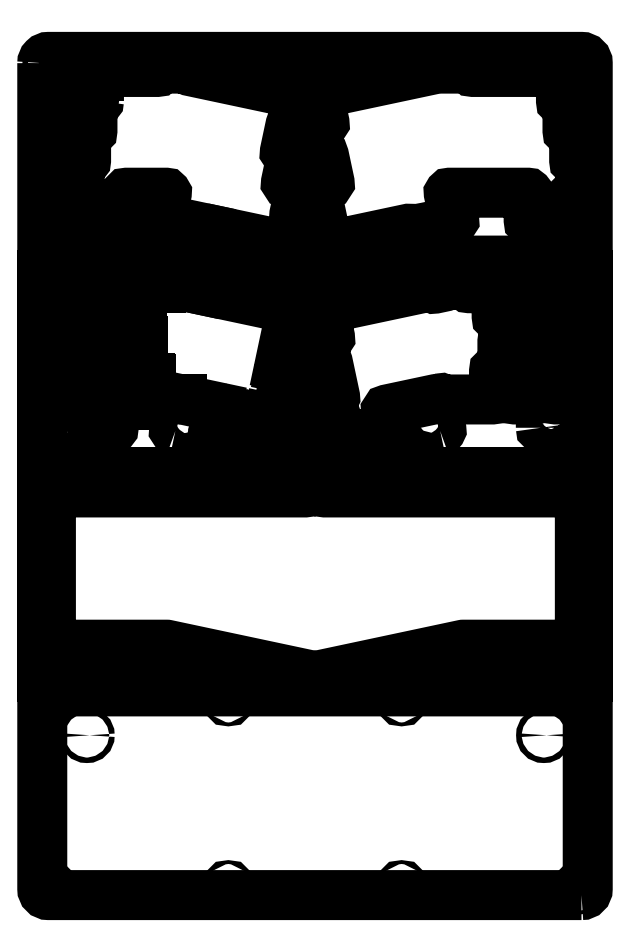
<metadata>
{"format":"dxf","ext":"dxf","renderer":"ezdxf+matplotlib","layout":"modelspace","background":"white","min_lineweight":24,"dpi":150}
</metadata>
<code>
0
SECTION
2
ENTITIES
0
ARC
8
0
10
667.7
20
203
30
0
40
1
50
258
51
348
0
LINE
8
0
10
670.2
20
199.4
30
0
11
675.6
21
198.3
31
0
0
LWPOLYLINE
8
0
90
54
70
1
43
0
10
573.6
20
421.1
10
573.6
20
438.1
42
-0.4142
10
575.1
20
439.6
10
610.8
20
439.6
42
0.4142
10
611.3
20
440.1
10
611.3
20
440.3
42
-0.4142
10
612.8
20
441.8
10
629.9
20
441.8
42
-0.3557
10
631.3
20
440.6
42
0.2977
10
631.7
20
440.2
10
708.2
20
424
42
-0.4142
10
709.3
20
422.2
10
705.8
20
405.5
42
-0.4142
10
704
20
404.3
10
696.6
20
405.9
42
0.4142
10
696
20
405.5
10
692.5
20
388.8
42
0.4142
10
692.9
20
388.2
10
695.6
20
387.7
42
-0.4142
10
696.7
20
385.9
10
693.2
20
369.2
42
0.4142
10
693.6
20
368.6
10
700.9
20
367.1
42
-0.4142
10
702.1
20
365.3
10
698.5
20
348.6
42
0.4142
10
698.9
20
348
10
706.1
20
346.5
42
-0.4142
10
707.2
20
344.7
10
703.7
20
328
42
-0.4142
10
701.9
20
326.9
10
642.9
20
339.4
42
0.3425
10
642.4
20
339.1
42
-0.3425
10
640.7
20
338.3
10
614.7
20
343.9
42
-0.4142
10
613.6
20
345.6
10
617
20
361.8
42
0.477
10
616.5
20
362.4
10
591.3
20
362.4
42
0.4142
10
590.8
20
361.9
10
590.8
20
344.9
42
-0.4142
10
589.3
20
343.4
10
562.7
20
343.4
42
-0.4142
10
561.2
20
344.9
10
561.2
20
381
42
-0.4142
10
562.7
20
382.5
10
564.9
20
382.5
42
0.4142
10
565.4
20
383
10
565.4
20
400
42
-0.4142
10
566.9
20
401.5
10
569
20
401.5
42
0.4142
10
569.5
20
402
10
569.5
20
419.1
42
-0.4142
10
571
20
420.6
10
573.1
20
420.6
42
0.4142
0
LWPOLYLINE
8
0
90
55
70
1
43
0
10
709
20
403.5
42
-0.4142
10
710.1
20
405.3
10
717.5
20
406.9
42
0.4142
10
717.9
20
407.5
10
714.3
20
424.2
42
-0.4142
10
715.5
20
425.9
10
789.4
20
441.6
42
-0.04238
10
789.7
20
441.7
10
792.2
20
441.8
42
-0.01001
10
792.3
20
441.8
10
810.8
20
441.8
42
-0.4142
10
812.3
20
440.3
10
812.3
20
440.1
42
0.4142
10
812.8
20
439.6
10
867.6
20
439.6
42
-0.4142
10
869.1
20
438.1
10
869.1
20
421.1
42
0.4142
10
869.6
20
420.6
10
871.7
20
420.6
42
-0.4142
10
873.2
20
419.1
10
873.2
20
402
42
0.4142
10
873.7
20
401.5
10
876
20
401.5
42
-0.4142
10
877.5
20
400
10
877.5
20
383
42
0.4142
10
878
20
382.5
10
880.2
20
382.5
42
-0.4142
10
881.7
20
381
10
881.7
20
363.9
42
-0.4142
10
880.2
20
362.4
10
878.5
20
362.4
42
0.4142
10
878
20
361.9
10
878
20
344.8
42
-0.4142
10
876.5
20
343.3
10
849.9
20
343.3
42
-0.4142
10
848.4
20
344.8
10
848.4
20
361.9
42
0.4142
10
847.9
20
362.4
10
797.8
20
362.4
42
0.477
10
797.3
20
361.8
10
800.7
20
345.6
42
-0.4142
10
799.6
20
343.9
10
773.6
20
338.3
42
-0.3414
10
771.9
20
339.1
42
0.3414
10
771.4
20
339.4
10
721.5
20
328.8
42
-0.4142
10
719.7
20
330
10
712.2
20
365.3
42
-0.4142
10
713.4
20
367.1
10
720.7
20
368.6
42
0.4142
10
721.1
20
369.2
10
717.6
20
385.9
42
0.4142
10
717
20
386.3
10
714.3
20
385.7
42
-0.4142
10
712.5
20
386.8
0
LINE
8
0
10
642.5
20
339.5
30
0
11
642.5
21
339.5
31
0
0
LINE
8
0
10
631.4
20
440.3
30
0
11
631.4
21
440.3
31
0
0
LINE
8
0
10
886.2
20
52.54
30
0
11
886.2
21
174.8
31
0
0
ARC
8
0
10
882.2
20
174.8
30
0
40
4
50
0
51
90
0
LINE
8
0
10
541.4
20
48.54
30
0
11
882.2
21
48.54
31
0
0
ARC
8
0
10
882.2
20
52.54
30
0
40
4
50
-90
51
0
0
LINE
8
0
10
537.4
20
174.8
30
0
11
537.4
21
52.54
31
0
0
ARC
8
0
10
541.4
20
174.8
30
0
40
4
50
90
51
180
0
ARC
8
0
10
541.4
20
52.54
30
0
40
4
50
180
51
270
0
LWPOLYLINE
8
0
90
24
70
1
43
0
10
881.1
20
169.3
42
0.4142
10
879.6
20
170.8
10
718
20
170.8
42
-0.4142
10
717
20
171.8
10
717
20
175.9
42
0.4142
10
716
20
176.9
10
716
20
176.9
10
707.6
20
176.9
10
707.5
20
176.9
42
0.4142
10
706.5
20
175.9
10
706.5
20
171.8
42
-0.4142
10
705.5
20
170.8
10
544.4
20
170.8
42
0.4142
10
542.9
20
169.3
10
542.9
20
74.92
42
0.4142
10
544.4
20
73.42
10
616.9
20
73.42
42
-0.05241
10
617.1
20
73.39
10
711.6
20
53.32
42
0.1051
10
712
20
53.32
10
806.4
20
73.39
42
-0.05241
10
806.6
20
73.42
10
879.6
20
73.42
42
0.4142
10
881.1
20
74.92
0
CIRCLE
8
0
10
858.1
20
15.49
30
0
40
1.75
0
CIRCLE
8
0
10
565.9
20
15.49
30
0
40
1.75
0
ARC
8
0
10
541.4
20
310
30
0
40
4
50
90
51
180
0
LINE
8
0
10
537.4
20
310
30
0
11
537.4
21
187.8
31
0
0
ARC
8
0
10
541.4
20
187.8
30
0
40
4
50
180
51
270
0
LINE
8
0
10
541.4
20
183.8
30
0
11
882.2
21
183.8
31
0
0
LINE
8
0
10
886.2
20
187.8
30
0
11
886.2
21
310
31
0
0
ARC
8
0
10
882.2
20
187.8
30
0
40
4
50
-90
51
0
0
ARC
8
0
10
882.2
20
310
30
0
40
4
50
0
51
90
0
LWPOLYLINE
8
0
90
8
70
1
43
0
10
877.6
20
244.2
42
-0.4142
10
878.6
20
243.2
10
878.6
20
231.2
42
-0.4142
10
877.6
20
230.2
10
865.6
20
230.2
42
-0.4142
10
864.6
20
231.2
10
864.6
20
243.2
42
-0.4142
10
865.6
20
244.2
0
LWPOLYLINE
8
0
90
8
70
1
43
0
10
838.4
20
231.2
10
838.4
20
243.2
42
-0.4142
10
839.4
20
244.2
10
851.4
20
244.2
42
-0.4142
10
852.4
20
243.2
10
852.4
20
231.2
42
-0.4142
10
851.4
20
230.2
10
839.4
20
230.2
42
-0.4142
0
LWPOLYLINE
8
0
90
8
70
1
43
0
10
791.8
20
210.1
10
780.1
20
207.6
42
-0.4142
10
778.9
20
208.3
10
776.4
20
220.1
42
-0.4142
10
777.2
20
221.3
10
788.9
20
223.8
42
-0.4142
10
790.1
20
223
10
792.6
20
211.3
42
-0.4142
0
LWPOLYLINE
8
0
90
73
70
1
43
0
10
831.6
20
250.3
42
-0.4142
10
830.6
20
249.3
10
827.2
20
249.3
42
0.4142
10
826.2
20
248.3
10
826.2
20
231.2
42
-0.4142
10
825.2
20
230.2
10
794.2
20
230.2
42
-0.2432
10
793.4
20
230.6
42
0.2994
10
792.4
20
231
10
789.9
20
230.5
42
-0.09768
10
789.5
20
230.5
42
0.09768
10
789.1
20
230.5
10
758
20
223.9
42
0.4142
10
757.2
20
222.7
10
761.2
20
204.1
42
-0.4142
10
760.4
20
202.9
10
755
20
201.7
42
-0.4142
10
753.8
20
202.5
10
752.2
20
210.2
42
0.4142
10
751.6
20
210.6
10
751.4
20
210.5
42
0.4142
10
751
20
209.9
10
752.2
20
204.2
42
-0.4142
10
751.4
20
203
10
739.7
20
200.5
42
-0.4142
10
738.5
20
201.3
10
737.3
20
207
42
0.4142
10
736.7
20
207.4
10
736.4
20
207.4
42
0.4142
10
736.1
20
206.8
10
737.7
20
199.1
42
-0.4142
10
736.9
20
197.9
10
731.5
20
196.7
42
-0.4142
10
730.4
20
197.5
10
726.4
20
216.1
42
0.4142
10
725.2
20
216.9
10
719.4
20
215.7
42
-0.4142
10
718.2
20
216.4
10
715.7
20
228.2
42
-0.4142
10
716.5
20
229.4
10
723.8
20
230.9
42
0.4142
10
724.6
20
232.1
10
720
20
253.7
42
0.4142
10
718.8
20
254.5
10
716.1
20
253.9
42
-0.4142
10
714.9
20
254.7
10
712.4
20
266.4
42
-0.4142
10
713.2
20
267.6
10
720.6
20
269.2
42
0.4142
10
721.3
20
270.4
10
717.8
20
287.1
42
-0.4142
10
718.6
20
288.2
10
786.2
20
302.6
42
-0.4142
10
787.4
20
301.9
10
787.4
20
301.8
42
0.4142
10
788.6
20
301.1
10
794.7
20
302.4
42
0.2348
10
795.4
20
302.9
42
-0.2907
10
796.3
20
303.5
10
808.3
20
303.5
42
-0.4142
10
809.3
20
302.5
10
809.3
20
302.4
42
0.4142
10
810.3
20
301.4
10
826.9
20
301.4
42
-0.4142
10
827.9
20
300.4
10
827.9
20
283.3
42
0.4142
10
828.9
20
282.3
10
840.6
20
282.3
42
-0.4142
10
841.6
20
281.3
10
841.6
20
269.3
42
-0.4142
10
840.6
20
268.3
10
832.6
20
268.3
42
0.4142
10
831.6
20
267.3
0
LWPOLYLINE
8
0
90
8
70
1
43
0
10
856.2
20
212.1
10
856.2
20
224.1
42
-0.4142
10
857.2
20
225.1
10
869.2
20
225.1
42
-0.4142
10
870.2
20
224.1
10
870.2
20
212.1
42
-0.4142
10
869.2
20
211.1
10
857.2
20
211.1
42
-0.4142
0
LWPOLYLINE
8
0
90
8
70
1
43
0
10
622.5
20
210.1
42
-0.4142
10
621.7
20
211.3
10
624.2
20
223
42
-0.4142
10
625.4
20
223.8
10
637.1
20
221.3
42
-0.4142
10
637.9
20
220.1
10
635.4
20
208.3
42
-0.4142
10
634.2
20
207.6
0
LWPOLYLINE
8
0
90
8
70
1
43
0
10
553.6
20
290.5
10
553.6
20
302.5
42
-0.4142
10
554.6
20
303.5
10
566.6
20
303.5
42
-0.4142
10
567.6
20
302.5
10
567.6
20
290.5
42
-0.4142
10
566.6
20
289.5
10
554.6
20
289.5
42
-0.4142
0
LWPOLYLINE
8
0
90
8
70
1
43
0
10
569
20
224.2
42
-0.4142
10
570
20
225.2
10
582
20
225.2
42
-0.4142
10
583
20
224.2
10
583
20
212.2
42
-0.4142
10
582
20
211.2
10
570
20
211.2
42
-0.4142
10
569
20
212.2
0
LWPOLYLINE
8
0
90
8
70
1
43
0
10
549.5
20
271.5
10
549.5
20
283.5
42
-0.4142
10
550.5
20
284.5
10
562.5
20
284.5
42
-0.4142
10
563.5
20
283.5
10
563.5
20
271.5
42
-0.4142
10
562.5
20
270.5
10
550.5
20
270.5
42
-0.4142
0
LWPOLYLINE
8
0
90
8
70
1
43
0
10
558.4
20
251.4
10
546.4
20
251.4
42
-0.4142
10
545.4
20
252.4
10
545.4
20
264.4
42
-0.4142
10
546.4
20
265.4
10
558.4
20
265.4
42
-0.4142
10
559.4
20
264.4
10
559.4
20
252.4
42
-0.4142
0
LWPOLYLINE
8
0
90
8
70
1
43
0
10
583.8
20
249.3
10
571.8
20
249.3
42
-0.4142
10
570.8
20
250.3
10
570.8
20
262.3
42
-0.4142
10
571.8
20
263.3
10
583.8
20
263.3
42
-0.4142
10
584.8
20
262.3
10
584.8
20
250.3
42
-0.4142
0
LWPOLYLINE
8
0
90
8
70
1
43
0
10
577.2
20
281.3
42
-0.4142
10
578.2
20
282.3
10
590.2
20
282.3
42
-0.4142
10
591.2
20
281.3
10
591.2
20
269.3
42
-0.4142
10
590.2
20
268.3
10
578.2
20
268.3
42
-0.4142
10
577.2
20
269.3
0
LWPOLYLINE
8
0
90
8
70
1
43
0
10
852.4
20
268.3
42
-0.4142
10
851.4
20
269.3
10
851.4
20
281.3
42
-0.4142
10
852.4
20
282.3
10
864.4
20
282.3
42
-0.4142
10
865.4
20
281.3
10
865.4
20
269.3
42
-0.4142
10
864.4
20
268.3
0
ARC
8
0
10
702.4
20
273.5
30
0
40
1
50
258
51
348
0
LINE
8
0
10
705.8
20
285.1
30
0
11
703.3
21
273.3
31
0
0
ARC
8
0
10
704.9
20
285.3
30
0
40
1
50
-12
51
78
0
ARC
8
0
10
692.3
20
249
30
0
40
1
50
-12
51
78
0
ARC
8
0
10
695.1
20
216.7
30
0
40
1
50
258
51
348
0
ARC
8
0
10
608.1
20
231.2
30
0
40
1
50
180
51
270
0
LINE
8
0
10
698.6
20
228.2
30
0
11
696.1
21
216.4
31
0
0
ARC
8
0
10
697.6
20
228.4
30
0
40
1
50
-12
51
78
0
LWPOLYLINE
8
0
90
8
70
1
43
0
10
577.6
20
287.4
42
-0.4142
10
576.6
20
288.4
10
576.6
20
300.4
42
-0.4142
10
577.6
20
301.4
10
589.6
20
301.4
42
-0.4142
10
590.6
20
300.4
10
590.6
20
288.4
42
-0.4142
10
589.6
20
287.4
0
LINE
8
0
10
615.3
20
303.5
30
0
11
627.3
21
303.5
31
0
0
ARC
8
0
10
615.3
20
302.5
30
0
40
1
50
90
51
180
0
ARC
8
0
10
596.7
20
288.4
30
0
40
1
50
180
51
270
0
LINE
8
0
10
595.7
20
288.4
30
0
11
595.7
21
300.4
31
0
0
ARC
8
0
10
596.7
20
300.4
30
0
40
1
50
90
51
180
0
ARC
8
0
10
861.6
20
250.3
30
0
40
1
50
-90
51
0
0
LINE
8
0
10
849.6
20
249.3
30
0
11
861.6
21
249.3
31
0
0
ARC
8
0
10
849.6
20
250.3
30
0
40
1
50
180
51
270
0
LWPOLYLINE
8
0
90
8
70
1
43
0
10
537.4
20
445.3
42
-0.4142
10
541.4
20
449.3
10
882.2
20
449.3
42
-0.4142
10
886.2
20
445.3
10
886.2
20
323
42
-0.4142
10
882.2
20
319
10
541.4
20
319
42
-0.4142
10
537.4
20
323
0
LWPOLYLINE
8
0
90
8
70
1
43
0
10
882.2
20
-86.71
42
0.4142
10
886.2
20
-82.71
10
886.2
20
39.54
42
0.4142
10
882.2
20
43.54
10
541.4
20
43.54
42
0.4142
10
537.4
20
39.54
10
537.4
20
-82.71
42
0.4142
10
541.4
20
-86.71
0
ARC
8
0
10
568.4
20
245.2
30
0
40
1
50
90
51
180
0
LINE
8
0
10
591.4
20
245.2
30
0
11
591.4
21
231
31
0
0
ARC
8
0
10
589.2
20
243.2
30
0
40
1
50
0
51
90
0
ARC
8
0
10
568.4
20
227.7
30
0
40
1
50
180
51
270
0
LINE
8
0
10
589.2
20
244.2
30
0
11
577.2
21
244.2
31
0
0
LINE
8
0
10
597.9
20
226.7
30
0
11
568.4
21
226.7
31
0
0
LINE
8
0
10
590.7
20
230.5
30
0
11
590.9
21
230.5
31
0
0
ARC
8
0
10
592.4
20
245.2
30
0
40
1
50
90
51
180
0
LINE
8
0
10
598.9
20
245.2
30
0
11
598.9
21
227.7
31
0
0
LINE
8
0
10
592.4
20
246.2
30
0
11
597.9
21
246.2
31
0
0
ARC
8
0
10
597.9
20
245.2
30
0
40
1
50
0
51
90
0
LINE
8
0
10
590.2
20
243.2
30
0
11
590.2
21
231
31
0
0
ARC
8
0
10
597.9
20
227.7
30
0
40
1
50
-90
51
0
0
ARC
8
0
10
573.9
20
245.2
30
0
40
1
50
0
51
90
0
ARC
8
0
10
577.2
20
243.2
30
0
40
1
50
90
51
180
0
LINE
8
0
10
574.9
20
231
30
0
11
574.9
21
245.2
31
0
0
LINE
8
0
10
576.2
20
243.2
30
0
11
576.2
21
231
31
0
0
LINE
8
0
10
575.7
20
230.5
30
0
11
575.4
21
230.5
31
0
0
LINE
8
0
10
573.9
20
246.2
30
0
11
568.4
21
246.2
31
0
0
LINE
8
0
10
567.4
20
245.2
30
0
11
567.4
21
227.7
31
0
0
LINE
8
0
10
646
20
205.6
30
0
11
649.6
21
222.7
31
0
0
ARC
8
0
10
652.3
20
204.2
30
0
40
1
50
258
51
348
0
LINE
8
0
10
676.8
20
199
30
0
11
680.4
21
216.2
31
0
0
LINE
8
0
10
654.9
20
211.7
30
0
11
653.3
21
204
31
0
0
LINE
8
0
10
671.1
20
208.3
30
0
11
669.4
21
200.6
31
0
0
LINE
8
0
10
656.2
20
211.5
30
0
11
654.9
21
205.7
31
0
0
LINE
8
0
10
669.9
20
208.6
30
0
11
668.6
21
202.8
31
0
0
LINE
8
0
10
670.5
20
208.9
30
0
11
670.7
21
208.9
31
0
0
LINE
8
0
10
655.8
20
212.1
30
0
11
655.5
21
212.1
31
0
0
LINE
8
0
10
626.8
20
230.2
30
0
11
608.1
21
230.2
31
0
0
ARC
8
0
10
613.3
20
302.4
30
0
40
1
50
-90
51
0
0
ARC
8
0
10
694.6
20
273.2
30
0
40
1
50
78
51
168
0
ARC
8
0
10
690
20
251.5
30
0
40
1
50
168
51
258
0
ARC
8
0
10
690.7
20
231.9
30
0
40
1
50
168
51
258
0
ARC
8
0
10
681.7
20
217.5
30
0
40
1
50
77.97
51
168
0
ARC
8
0
10
649
20
224.5
30
0
40
1
50
-12
51
77.97
0
ARC
8
0
10
606.1
20
243.2
30
0
40
1
50
0
51
90
0
ARC
8
0
10
600.1
20
286.4
30
0
40
1
50
0
51
90
0
ARC
8
0
10
602.8
20
245.2
30
0
40
1
50
180
51
270
0
LINE
8
0
10
606.1
20
244.2
30
0
11
602.8
21
244.2
31
0
0
LINE
8
0
10
607.1
20
231.2
30
0
11
607.1
21
243.2
31
0
0
LINE
8
0
10
694.9
20
215.7
30
0
11
681.9
21
218.4
31
0
0
LINE
8
0
10
649.2
20
225.4
30
0
11
627.3
21
230.1
31
0
0
LINE
8
0
10
649.6
20
222.7
30
0
11
649.9
21
224.2
31
0
0
LINE
8
0
10
680.4
20
216.2
30
0
11
680.7
21
217.7
31
0
0
ARC
8
0
10
627.5
20
231.1
30
0
40
1
50
248.2
51
258
0
LINE
8
0
10
690.5
20
230.9
30
0
11
697.8
21
229.4
31
0
0
LINE
8
0
10
692.5
20
250
30
0
11
689.8
21
250.6
31
0
0
LINE
8
0
10
693.3
20
248.8
30
0
11
689.7
21
232.1
31
0
0
LINE
8
0
10
693.6
20
273.4
30
0
11
689
21
251.7
31
0
0
LINE
8
0
10
694.8
20
274.1
30
0
11
702.2
21
272.6
31
0
0
ARC
8
0
10
627.3
20
302.5
30
0
40
1
50
27.51
51
90
0
LINE
8
0
10
614.3
20
302.4
30
0
11
614.3
21
302.5
31
0
0
LINE
8
0
10
637.4
20
300.6
30
0
11
628.9
21
302.5
31
0
0
LINE
8
0
10
596.7
20
301.4
30
0
11
613.3
21
301.4
31
0
0
LINE
8
0
10
705.1
20
286.3
30
0
11
637.4
21
300.6
31
0
0
LINE
8
0
10
600.1
20
287.4
30
0
11
596.7
21
287.4
31
0
0
ARC
8
0
10
858.8
20
302.4
30
0
40
1
50
90
51
180
0
LINE
8
0
10
833.8
20
302.4
30
0
11
833.8
21
284.9
31
0
0
LINE
8
0
10
840.3
20
303.4
30
0
11
834.8
21
303.4
31
0
0
LINE
8
0
10
864.3
20
283.9
30
0
11
834.8
21
283.9
31
0
0
LINE
8
0
10
865.3
20
302.4
30
0
11
865.3
21
284.9
31
0
0
LINE
8
0
10
858.8
20
303.4
30
0
11
864.3
21
303.4
31
0
0
LINE
8
0
10
857.8
20
302.4
30
0
11
857.8
21
288.1
31
0
0
LINE
8
0
10
855.5
20
301.4
30
0
11
843.5
21
301.4
31
0
0
LINE
8
0
10
842
20
287.6
30
0
11
841.8
21
287.6
31
0
0
LINE
8
0
10
857
20
287.6
30
0
11
857.3
21
287.6
31
0
0
ARC
8
0
10
840.3
20
302.4
30
0
40
1
50
0
51
90
0
ARC
8
0
10
834.8
20
302.4
30
0
40
1
50
90
51
180
0
ARC
8
0
10
864.3
20
302.4
30
0
40
1
50
0
51
90
0
ARC
8
0
10
855.5
20
300.4
30
0
40
1
50
0
51
90
0
LINE
8
0
10
856.5
20
300.4
30
0
11
856.5
21
288.1
31
0
0
ARC
8
0
10
843.5
20
300.4
30
0
40
1
50
90
51
180
0
ARC
8
0
10
834.8
20
284.9
30
0
40
1
50
180
51
270
0
LINE
8
0
10
841.3
20
288.1
30
0
11
841.3
21
302.4
31
0
0
ARC
8
0
10
864.3
20
284.9
30
0
40
1
50
-90
51
0
0
LINE
8
0
10
842.5
20
300.4
30
0
11
842.5
21
288.1
31
0
0
LWPOLYLINE
8
0
90
24
70
1
43
0
10
566.5
20
404.2
42
-0.4142
10
565
20
402.7
10
562.9
20
402.7
42
0.4142
10
562.4
20
402.2
10
562.4
20
385.1
42
-0.4142
10
560.9
20
383.6
10
543.9
20
383.6
42
-0.4142
10
542.4
20
385.1
10
542.4
20
402.2
42
-0.4142
10
543.9
20
403.7
10
545.9
20
403.7
42
0.4142
10
546.4
20
404.2
10
546.4
20
421.2
42
-0.4142
10
547.9
20
422.7
10
550.1
20
422.7
42
0.4142
10
550.6
20
423.2
10
550.6
20
440.3
42
-0.4142
10
552.1
20
441.8
10
569.2
20
441.8
42
-0.4142
10
570.7
20
440.3
10
570.7
20
423.2
42
-0.4142
10
569.2
20
421.7
10
567
20
421.7
42
0.4142
10
566.5
20
421.2
0
LWPOLYLINE
8
0
90
8
70
1
43
0
10
685.2
20
199.3
10
687.7
20
211
42
-0.4142
10
688.9
20
211.8
10
700.6
20
209.3
42
-0.4142
10
701.4
20
208.1
10
698.9
20
196.4
42
-0.4142
10
697.7
20
195.6
10
686
20
198.1
42
-0.4142
0
LINE
8
0
10
862.6
20
250.3
30
0
11
862.6
21
262.5
31
0
0
LINE
8
0
10
848.6
20
250.3
30
0
11
848.6
21
262.5
31
0
0
LINE
8
0
10
863.1
20
263
30
0
11
863.3
21
263
31
0
0
LINE
8
0
10
863.8
20
262.5
30
0
11
863.8
21
248.3
31
0
0
LINE
8
0
10
864.8
20
247.3
30
0
11
870.3
21
247.3
31
0
0
LINE
8
0
10
846.3
20
247.3
30
0
11
840.8
21
247.3
31
0
0
LINE
8
0
10
871.3
20
248.3
30
0
11
871.3
21
265.8
31
0
0
LINE
8
0
10
839.8
20
248.3
30
0
11
839.8
21
265.8
31
0
0
LINE
8
0
10
840.8
20
266.8
30
0
11
870.3
21
266.8
31
0
0
LINE
8
0
10
848.1
20
263
30
0
11
847.8
21
263
31
0
0
LINE
8
0
10
847.3
20
248.3
30
0
11
847.3
21
262.5
31
0
0
ARC
8
0
10
870.3
20
265.8
30
0
40
1
50
0
51
90
0
ARC
8
0
10
870.3
20
248.3
30
0
40
1
50
-90
51
0
0
ARC
8
0
10
864.8
20
248.3
30
0
40
1
50
180
51
270
0
ARC
8
0
10
846.3
20
248.3
30
0
40
1
50
-90
51
0
0
ARC
8
0
10
840.8
20
248.3
30
0
40
1
50
180
51
270
0
ARC
8
0
10
840.8
20
265.8
30
0
40
1
50
90
51
180
0
ARC
8
0
10
670.4
20
200.4
30
0
40
1
50
168
51
258
0
LINE
8
0
10
655.7
20
204.5
30
0
11
667.5
21
202
31
0
0
ARC
8
0
10
646.9
20
205.4
30
0
40
1
50
168
51
258
0
ARC
8
0
10
675.8
20
199.2
30
0
40
1
50
258
51
348
0
LINE
8
0
10
652.1
20
203.3
30
0
11
646.7
21
204.4
31
0
0
ARC
8
0
10
655.9
20
205.5
30
0
40
1
50
168
51
258
0
LINE
8
0
10
601.1
20
286.4
30
0
11
601.1
21
269.3
31
0
0
ARC
8
0
10
602.1
20
269.3
30
0
40
1
50
180
51
229.5
0
LINE
8
0
10
601.8
20
267.8
30
0
11
601.8
21
245.2
31
0
0
ARC
8
0
10
626.8
20
229.2
30
0
40
1
50
68.18
51
90
0
ARC
8
0
10
600.8
20
267.8
30
0
40
1
50
0
51
49.46
0
ARC
8
0
10
629.1
20
303.4
30
0
40
1
50
207.5
51
258
0
CIRCLE
8
0
10
545.1
20
219.9
30
0
40
2
0
CIRCLE
8
0
10
545.1
20
215.4
30
0
40
2
0
CIRCLE
8
0
10
545.1
20
210.9
30
0
40
2
0
ARC
8
0
10
841.8
20
288.1
30
0
40
0.5
50
180
51
270
0
ARC
8
0
10
842
20
288.1
30
0
40
0.5
50
-90
51
0
0
ARC
8
0
10
857
20
288.1
30
0
40
0.5
50
180
51
270
0
ARC
8
0
10
857.3
20
288.1
30
0
40
0.5
50
270
51
360
0
ARC
8
0
10
847.8
20
262.5
30
0
40
0.5
50
90
51
180
0
ARC
8
0
10
848.1
20
262.5
30
0
40
0.5
50
0
51
90
0
ARC
8
0
10
863.1
20
262.5
30
0
40
0.5
50
90
51
180
0
ARC
8
0
10
863.3
20
262.5
30
0
40
0.5
50
0
51
90
0
ARC
8
0
10
655.4
20
211.6
30
0
40
0.5
50
78
51
168
0
ARC
8
0
10
655.7
20
211.6
30
0
40
0.5
50
-12
51
78
0
ARC
8
0
10
670.3
20
208.5
30
0
40
0.5
50
78
51
168
0
ARC
8
0
10
670.6
20
208.4
30
0
40
0.5
50
-12
51
78
0
ARC
8
0
10
575.4
20
231
30
0
40
0.5
50
180
51
270
0
ARC
8
0
10
575.7
20
231
30
0
40
0.5
50
-90
51
0
0
ARC
8
0
10
590.7
20
231
30
0
40
0.5
50
180
51
270
0
ARC
8
0
10
590.9
20
231
30
0
40
0.5
50
270
51
360
0
LINE
8
0
10
882.2
20
314
30
0
11
717.1
21
314
31
0
0
LINE
8
0
10
706.4
20
314
30
0
11
541.4
21
314
31
0
0
ARC
8
0
10
717.1
20
313.5
30
0
40
0.5
50
90
51
180
0
ARC
8
0
10
706.4
20
313.5
30
0
40
0.5
50
0
51
90
0
ARC
8
0
10
707.4
20
303.3
30
0
40
0.5
50
180
51
270
0
ARC
8
0
10
716.1
20
303.3
30
0
40
0.5
50
270
51
360
0
LINE
8
0
10
706.9
20
313.5
30
0
11
706.9
21
303.3
31
0
0
LINE
8
0
10
707.4
20
302.8
30
0
11
716.1
21
302.8
31
0
0
LINE
8
0
10
716.6
20
303.3
30
0
11
716.6
21
313.5
31
0
0
LINE
8
0
10
717.1
20
178.8
30
0
11
882.2
21
178.8
31
0
0
LINE
8
0
10
706.4
20
178.8
30
0
11
541.4
21
178.8
31
0
0
ARC
8
0
10
706.4
20
178.3
30
0
40
0.5
50
0
51
90
0
ARC
8
0
10
717.1
20
178.3
30
0
40
0.5
50
90
51
180
0
LINE
8
0
10
706.9
20
178.3
30
0
11
716.6
21
178.3
31
0
0
CIRCLE
8
0
10
767.2
20
444.3
30
0
40
1.75
0
CIRCLE
8
0
10
656.4
20
444.3
30
0
40
1.75
0
CIRCLE
8
0
10
656.4
20
324
30
0
40
1.75
0
CIRCLE
8
0
10
767.2
20
324
30
0
40
1.75
0
CIRCLE
8
0
10
881.2
20
324
30
0
40
1.75
0
CIRCLE
8
0
10
542.4
20
324
30
0
40
1.75
0
CIRCLE
8
0
10
542.4
20
444.3
30
0
40
1.75
0
CIRCLE
8
0
10
881.2
20
444.3
30
0
40
1.75
0
CIRCLE
8
0
10
767.2
20
309
30
0
40
1.75
0
CIRCLE
8
0
10
656.4
20
309
30
0
40
1.75
0
CIRCLE
8
0
10
881.2
20
309
30
0
40
1.75
0
CIRCLE
8
0
10
542.4
20
309
30
0
40
1.75
0
CIRCLE
8
0
10
542.4
20
188.8
30
0
40
1.75
0
CIRCLE
8
0
10
656.4
20
188.8
30
0
40
1.75
0
CIRCLE
8
0
10
767.2
20
188.8
30
0
40
1.75
0
CIRCLE
8
0
10
881.2
20
188.8
30
0
40
1.75
0
CIRCLE
8
0
10
767.2
20
173.8
30
0
40
1.75
0
CIRCLE
8
0
10
656.4
20
173.8
30
0
40
1.75
0
CIRCLE
8
0
10
881.2
20
173.8
30
0
40
1.75
0
CIRCLE
8
0
10
542.4
20
173.8
30
0
40
1.75
0
CIRCLE
8
0
10
542.4
20
53.54
30
0
40
1.75
0
CIRCLE
8
0
10
656.4
20
53.54
30
0
40
1.75
0
CIRCLE
8
0
10
767.2
20
53.54
30
0
40
1.75
0
CIRCLE
8
0
10
881.2
20
53.54
30
0
40
1.75
0
CIRCLE
8
0
10
767.2
20
38.54
30
0
40
1.25
0
CIRCLE
8
0
10
656.4
20
38.54
30
0
40
1.25
0
CIRCLE
8
0
10
881.2
20
38.54
30
0
40
1.25
0
CIRCLE
8
0
10
542.4
20
38.54
30
0
40
1.25
0
CIRCLE
8
0
10
542.4
20
-81.71
30
0
40
1.25
0
CIRCLE
8
0
10
656.4
20
-81.71
30
0
40
1.25
0
CIRCLE
8
0
10
767.2
20
-81.71
30
0
40
1.25
0
CIRCLE
8
0
10
881.2
20
-81.71
30
0
40
1.25
0
ENDSEC
0
EOF

</code>
